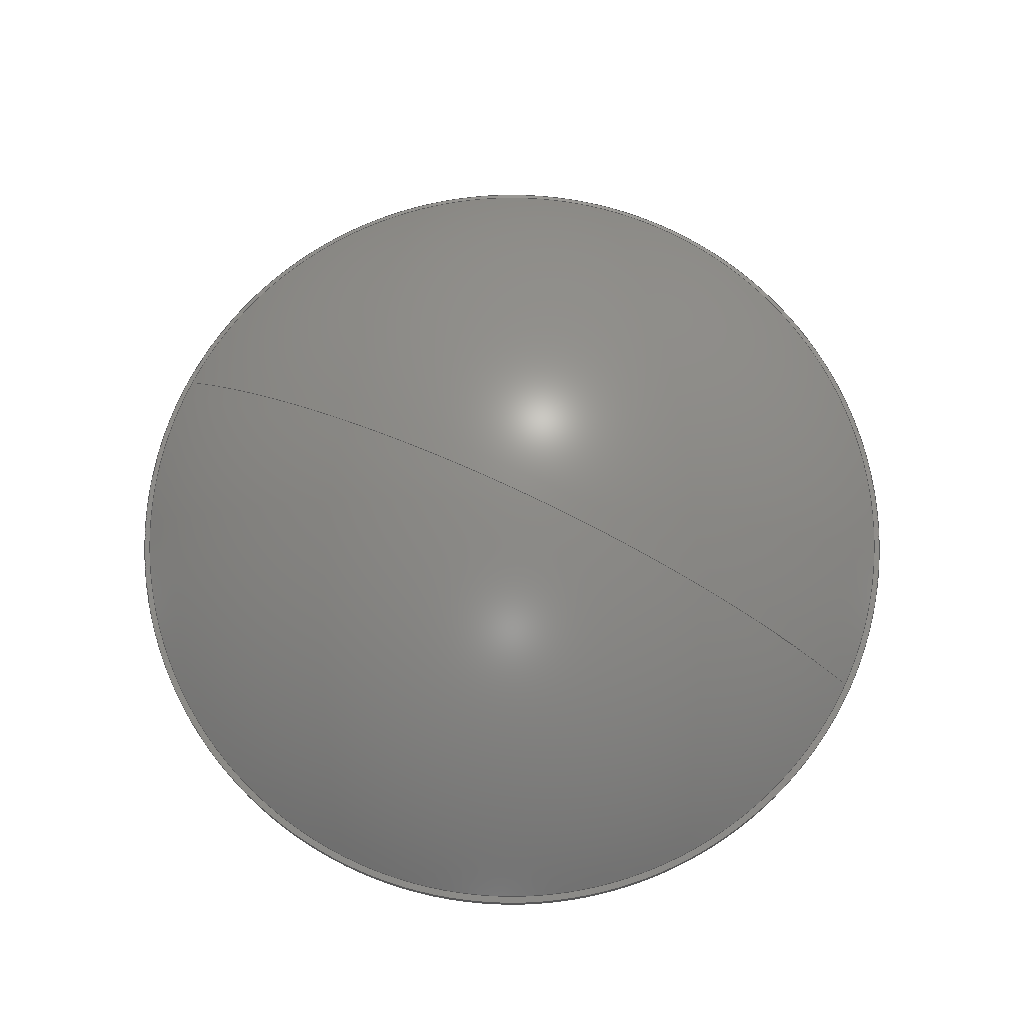
<metadata>
{"format":"step","ext":"step","renderer":"f3d","projection":"perspective","resolution":1024,"background":"white","views":[{"elev":73.8,"azim":-64.4,"up":"+Y"}]}
</metadata>
<code>
ISO-10303-21;
DATA;
#1 = ORIENTED_EDGE ( 'NONE', *, *, #253, .F. ) ;
#2 = DIRECTION ( 'NONE',  ( 0, 0, 1 ) ) ;
#3 = ORIENTED_EDGE ( 'NONE', *, *, #222, .F. ) ;
#4 = DIRECTION ( 'NONE',  ( 1.225e-16, 0, -1 ) ) ;
#5 = ORIENTED_EDGE ( 'NONE', *, *, #80, .F. ) ;
#6 = ORIENTED_EDGE ( 'NONE', *, *, #115, .F. ) ;
#7 = CARTESIAN_POINT ( 'NONE',  ( 0, 241.2, 0 ) ) ;
#8 = ADVANCED_FACE ( 'NONE', ( #294, #297 ), #247, .F. ) ;
#9 = DIRECTION ( 'NONE',  ( 0, 0, 1 ) ) ;
#10 = SURFACE_STYLE_FILL_AREA ( #31 ) ;
#11 = CARTESIAN_POINT ( 'NONE',  ( 2.97e-14, 241.2, -242.5 ) ) ;
#12 = CIRCLE ( 'NONE', #237, 234.6 ) ;
#13 = FILL_AREA_STYLE_COLOUR ( '', #136 ) ;
#14 = PRESENTATION_LAYER_ASSIGNMENT (  '', '', ( #201 ) ) ;
#15 = DIRECTION ( 'NONE',  ( 0, 0, 1 ) ) ;
#16 = AXIS2_PLACEMENT_3D ( 'NONE', #223, #257, #168 ) ;
#17 = VERTEX_POINT ( 'NONE', #160 ) ;
#18 = SURFACE_STYLE_USAGE ( .BOTH. , #230 ) ;
#19 = EDGE_LOOP ( 'NONE', ( #248, #3, #171 ) ) ;
#20 = CARTESIAN_POINT ( 'NONE',  ( 0, 235, 0 ) ) ;
#21 = CYLINDRICAL_SURFACE ( 'NONE', #95, 238.5 ) ;
#22 = CARTESIAN_POINT ( 'NONE',  ( 0, 0, 0 ) ) ;
#23 = VERTEX_POINT ( 'NONE', #157 ) ;
#24 = CARTESIAN_POINT ( 'NONE',  ( 0, 342, 0 ) ) ;
#25 =( GEOMETRIC_REPRESENTATION_CONTEXT ( 3 ) GLOBAL_UNCERTAINTY_ASSIGNED_CONTEXT ( ( #91 ) ) GLOBAL_UNIT_ASSIGNED_CONTEXT ( ( #51, #244, #272 ) ) REPRESENTATION_CONTEXT ( 'NONE', 'WORKASPACE' ) );
#26 = AXIS2_PLACEMENT_3D ( 'NONE', #141, #205, #114 ) ;
#27 = DIRECTION ( 'NONE',  ( -0, 1, -0 ) ) ;
#28 = EDGE_CURVE ( 'NONE', #65, #231, #135, .T. ) ;
#29 = CARTESIAN_POINT ( 'NONE',  ( 0, 235, 0 ) ) ;
#30 = DIRECTION ( 'NONE',  ( -0, 1, -0 ) ) ;
#31 = FILL_AREA_STYLE ('',( #129 ) ) ;
#32 = CIRCLE ( 'NONE', #269, 342 ) ;
#33 = DIRECTION ( 'NONE',  ( 0, 0, 1 ) ) ;
#34 = APPLICATION_PROTOCOL_DEFINITION ( 'draft international standard', 'automotive_design', 1998, #109 ) ;
#35 = DIRECTION ( 'NONE',  ( 0, 0, -1 ) ) ;
#36 = EDGE_CURVE ( 'NONE', #231, #185, #228, .T. ) ;
#37 = CARTESIAN_POINT ( 'NONE',  ( 2.921e-14, 241.2, -238.5 ) ) ;
#38 = DIRECTION ( 'NONE',  ( 1, 0, 0 ) ) ;
#39 = AXIS2_PLACEMENT_3D ( 'NONE', #105, #262, #100 ) ;
#40 = AXIS2_PLACEMENT_3D ( 'NONE', #130, #126, #151 ) ;
#41 = ORIENTED_EDGE ( 'NONE', *, *, #57, .F. ) ;
#42 = VECTOR ( 'NONE', #64, 1000 ) ;
#43 = ORIENTED_EDGE ( 'NONE', *, *, #67, .F. ) ;
#44 = DIRECTION ( 'NONE',  ( 0, 0, -1 ) ) ;
#45 = DIRECTION ( 'NONE',  ( 0, 0, -1 ) ) ;
#46 = AXIS2_PLACEMENT_3D ( 'NONE', #250, #38, #35 ) ;
#47 = EDGE_CURVE ( 'NONE', #301, #23, #32, .T. ) ;
#48 = FACE_OUTER_BOUND ( 'NONE', #285, .T. ) ;
#49 = AXIS2_PLACEMENT_3D ( 'NONE', #77, #30, #267 ) ;
#50 = ORIENTED_EDGE ( 'NONE', *, *, #174, .F. ) ;
#51 =( LENGTH_UNIT ( ) NAMED_UNIT ( * ) SI_UNIT ( .MILLI., .METRE. ) );
#52 = VECTOR ( 'NONE', #27, 1000 ) ;
#53 = LINE ( 'NONE', #176, #52 ) ;
#54 =( GEOMETRIC_REPRESENTATION_CONTEXT ( 3 ) GLOBAL_UNCERTAINTY_ASSIGNED_CONTEXT ( ( #281 ) ) GLOBAL_UNIT_ASSIGNED_CONTEXT ( ( #224, #225, #282 ) ) REPRESENTATION_CONTEXT ( 'NONE', 'WORKASPACE' ) );
#55 = SPHERICAL_SURFACE ( 'NONE', #40, 332 ) ;
#56 = ORIENTED_EDGE ( 'NONE', *, *, #268, .F. ) ;
#57 = EDGE_CURVE ( 'NONE', #63, #92, #243, .T. ) ;
#58 = ORIENTED_EDGE ( 'NONE', *, *, #36, .F. ) ;
#59 = DIRECTION ( 'NONE',  ( 1, 0, 0 ) ) ;
#60 = DIRECTION ( 'NONE',  ( 0, 0, 1 ) ) ;
#61 = ORIENTED_EDGE ( 'NONE', *, *, #245, .T. ) ;
#62 =( GEOMETRIC_REPRESENTATION_CONTEXT ( 3 ) GLOBAL_UNCERTAINTY_ASSIGNED_CONTEXT ( ( #68 ) ) GLOBAL_UNIT_ASSIGNED_CONTEXT ( ( #289, #291, #154 ) ) REPRESENTATION_CONTEXT ( 'NONE', 'WORKASPACE' ) );
#63 = VERTEX_POINT ( 'NONE', #37 ) ;
#64 = DIRECTION ( 'NONE',  ( -0, 1, -0 ) ) ;
#65 = VERTEX_POINT ( 'NONE', #274 ) ;
#66 = CARTESIAN_POINT ( 'NONE',  ( 0, 241.2, 0 ) ) ;
#67 = EDGE_CURVE ( 'NONE', #72, #23, #192, .T. ) ;
#68 = UNCERTAINTY_MEASURE_WITH_UNIT (LENGTH_MEASURE( 1e-05 ), #289, 'distance_accuracy_value', 'NONE');
#69 = EDGE_LOOP ( 'NONE', ( #260, #189, #194, #58 ) ) ;
#70 = CLOSED_SHELL ( 'NONE', ( #195, #209, #263, #90, #108, #156, #8, #278, #298, #214 ) ) ;
#71 = CARTESIAN_POINT ( 'NONE',  ( 0, 241.2, 238.5 ) ) ;
#72 = VERTEX_POINT ( 'NONE', #133 ) ;
#73 = CYLINDRICAL_SURFACE ( 'NONE', #177, 238.5 ) ;
#74 = EDGE_LOOP ( 'NONE', ( #273, #276 ) ) ;
#75 = DIRECTION ( 'NONE',  ( 0, -1, 0 ) ) ;
#76 = MANIFOLD_SOLID_BREP ( 'Revolve1', #70 ) ;
#77 = CARTESIAN_POINT ( 'NONE',  ( 0, 235, 0 ) ) ;
#78 = CARTESIAN_POINT ( 'NONE',  ( -2.921e-14, 245.1, 238.5 ) ) ;
#79 = AXIS2_PLACEMENT_3D ( 'NONE', #7, #261, #9 ) ;
#80 = EDGE_CURVE ( 'NONE', #65, #98, #153, .T. ) ;
#81 = DIRECTION ( 'NONE',  ( 0, 0, 1 ) ) ;
#82 = ORIENTED_EDGE ( 'NONE', *, *, #150, .T. ) ;
#83 = CARTESIAN_POINT ( 'NONE',  ( 0, 235, -242.5 ) ) ;
#84 = MECHANICAL_DESIGN_GEOMETRIC_PRESENTATION_REPRESENTATION (  '', ( #169 ), #54 ) ;
#85 = DIRECTION ( 'NONE',  ( -0, 1, -0 ) ) ;
#86 = CIRCLE ( 'NONE', #182, 332 ) ;
#87 = FACE_OUTER_BOUND ( 'NONE', #287, .T. ) ;
#88 = APPLICATION_CONTEXT ( 'automotive_design' ) ;
#89 = DIRECTION ( 'NONE',  ( -0, 1, -0 ) ) ;
#90 = ADVANCED_FACE ( 'NONE', ( #87 ), #251, .T. ) ;
#91 = UNCERTAINTY_MEASURE_WITH_UNIT (LENGTH_MEASURE( 1e-05 ), #51, 'distance_accuracy_value', 'NONE');
#92 = VERTEX_POINT ( 'NONE', #71 ) ;
#93 = DIRECTION ( 'NONE',  ( 0, 0, 1 ) ) ;
#94 = ORIENTED_EDGE ( 'NONE', *, *, #47, .F. ) ;
#95 = AXIS2_PLACEMENT_3D ( 'NONE', #119, #208, #2 ) ;
#96 = DIRECTION ( 'NONE',  ( 0, 0, 1 ) ) ;
#97 = FACE_OUTER_BOUND ( 'NONE', #125, .T. ) ;
#98 = VERTEX_POINT ( 'NONE', #117 ) ;
#99 = CARTESIAN_POINT ( 'NONE',  ( 0, 332, 2.033e-14 ) ) ;
#100 = DIRECTION ( 'NONE',  ( 0, 0, 1 ) ) ;
#101 = CARTESIAN_POINT ( 'NONE',  ( 0, 245.1, 0 ) ) ;
#102 = PRODUCT_DEFINITION ( 'UNKNOWN', '', #187, #252 ) ;
#103 = PRODUCT_DEFINITION_SHAPE ( 'NONE', 'NONE',  #102 ) ;
#104 = SURFACE_SIDE_STYLE ('',( #10 ) ) ;
#105 = CARTESIAN_POINT ( 'NONE',  ( 0, 342, 0 ) ) ;
#106 = COLOUR_RGB ( '',1, 1, 1 ) ;
#107 = CIRCLE ( 'NONE', #49, 234.6 ) ;
#108 = ADVANCED_FACE ( 'NONE', ( #97 ), #277, .T. ) ;
#109 = APPLICATION_CONTEXT ( 'automotive_design' ) ;
#110 = DIRECTION ( 'NONE',  ( -0, 1, -0 ) ) ;
#111 = CARTESIAN_POINT ( 'NONE',  ( 0, 0, 0 ) ) ;
#112 = AXIS2_PLACEMENT_3D ( 'NONE', #178, #85, #15 ) ;
#113 = ORIENTED_EDGE ( 'NONE', *, *, #36, .T. ) ;
#114 = DIRECTION ( 'NONE',  ( 0, 0, 1 ) ) ;
#115 = EDGE_CURVE ( 'NONE', #92, #301, #143, .T. ) ;
#116 = VERTEX_POINT ( 'NONE', #184 ) ;
#117 = CARTESIAN_POINT ( 'NONE',  ( 0, 235, 242.5 ) ) ;
#118 = ORIENTED_EDGE ( 'NONE', *, *, #164, .T. ) ;
#119 = CARTESIAN_POINT ( 'NONE',  ( 0, 342, 0 ) ) ;
#120 = EDGE_LOOP ( 'NONE', ( #240, #183, #155, #238 ) ) ;
#121 = CARTESIAN_POINT ( 'NONE',  ( 0, 342, 238.5 ) ) ;
#122 = EDGE_LOOP ( 'NONE', ( #215, #82, #148 ) ) ;
#123 = CIRCLE ( 'NONE', #290, 242.5 ) ;
#124 = DIRECTION ( 'NONE',  ( -0, 1, -0 ) ) ;
#125 = EDGE_LOOP ( 'NONE', ( #94, #283, #142 ) ) ;
#126 = DIRECTION ( 'NONE',  ( 1, 0, -0 ) ) ;
#127 = DIRECTION ( 'NONE',  ( -0, 1, -0 ) ) ;
#128 = FACE_OUTER_BOUND ( 'NONE', #69, .T. ) ;
#129 = FILL_AREA_STYLE_COLOUR ( '', #106 ) ;
#130 = CARTESIAN_POINT ( 'NONE',  ( 0, 0, 0 ) ) ;
#131 = CARTESIAN_POINT ( 'NONE',  ( 0, 0, 0 ) ) ;
#132 = PRESENTATION_STYLE_ASSIGNMENT (( #18 ) ) ;
#133 = CARTESIAN_POINT ( 'NONE',  ( 0, 245.1, -238.5 ) ) ;
#134 = AXIS2_PLACEMENT_3D ( 'NONE', #288, #127, #173 ) ;
#135 = LINE ( 'NONE', #271, #229 ) ;
#136 = COLOUR_RGB ( '',1, 1, 1 ) ;
#137 = DIRECTION ( 'NONE',  ( -0, 1, 0 ) ) ;
#138 = EDGE_CURVE ( 'NONE', #63, #72, #207, .T. ) ;
#139 = ORIENTED_EDGE ( 'NONE', *, *, #28, .T. ) ;
#140 = CARTESIAN_POINT ( 'NONE',  ( 0, 0, 0 ) ) ;
#141 = CARTESIAN_POINT ( 'NONE',  ( 0, 342, 0 ) ) ;
#142 = ORIENTED_EDGE ( 'NONE', *, *, #67, .T. ) ;
#143 = LINE ( 'NONE', #121, #191 ) ;
#144 = CARTESIAN_POINT ( 'NONE',  ( 0, 0, 0 ) ) ;
#145 = AXIS2_PLACEMENT_3D ( 'NONE', #131, #60, #59 ) ;
#146 = AXIS2_PLACEMENT_3D ( 'NONE', #66, #124, #170 ) ;
#147 = DIRECTION ( 'NONE',  ( 0, 0, 1 ) ) ;
#148 = ORIENTED_EDGE ( 'NONE', *, *, #202, .F. ) ;
#149 = DIRECTION ( 'NONE',  ( 0, 0, 1 ) ) ;
#150 = EDGE_CURVE ( 'NONE', #17, #299, #213, .T. ) ;
#151 = DIRECTION ( 'NONE',  ( 0, 0, 1 ) ) ;
#152 = PRESENTATION_STYLE_ASSIGNMENT (( #199 ) ) ;
#153 = CIRCLE ( 'NONE', #16, 242.5 ) ;
#154 =( NAMED_UNIT ( * ) SI_UNIT ( $, .STERADIAN. ) SOLID_ANGLE_UNIT ( ) );
#155 = ORIENTED_EDGE ( 'NONE', *, *, #115, .T. ) ;
#156 = ADVANCED_FACE ( 'NONE', ( #300 ), #286, .F. ) ;
#157 = CARTESIAN_POINT ( 'NONE',  ( 0, 342, -2.094e-14 ) ) ;
#158 = SHAPE_DEFINITION_REPRESENTATION ( #103, #159 ) ;
#159 = ADVANCED_BREP_SHAPE_REPRESENTATION ( 'Dome_mPMT_SC improved', ( #76, #145 ), #62 ) ;
#160 = CARTESIAN_POINT ( 'NONE',  ( 2.873e-14, 235, -234.6 ) ) ;
#161 = AXIS2_PLACEMENT_3D ( 'NONE', #220, #75, #200 ) ;
#162 = AXIS2_PLACEMENT_3D ( 'NONE', #140, #302, #235 ) ;
#163 = FILL_AREA_STYLE ('',( #13 ) ) ;
#164 = EDGE_CURVE ( 'NONE', #98, #65, #123, .T. ) ;
#165 = EDGE_LOOP ( 'NONE', ( #212, #113 ) ) ;
#166 = CARTESIAN_POINT ( 'NONE',  ( 0, 0, 0 ) ) ;
#167 = CARTESIAN_POINT ( 'NONE',  ( 0, 241.2, 242.5 ) ) ;
#168 = DIRECTION ( 'NONE',  ( 0, 0, 1 ) ) ;
#169 = STYLED_ITEM ( 'NONE', ( #132 ), #76 ) ;
#170 = DIRECTION ( 'NONE',  ( 0, 0, 1 ) ) ;
#171 = ORIENTED_EDGE ( 'NONE', *, *, #202, .T. ) ;
#172 = ORIENTED_EDGE ( 'NONE', *, *, #295, .F. ) ;
#173 = DIRECTION ( 'NONE',  ( 0, 0, 1 ) ) ;
#174 = EDGE_CURVE ( 'NONE', #185, #231, #275, .T. ) ;
#175 = PRODUCT ( 'Dome_mPMT_SC improved', 'Dome_mPMT_SC improved', '', ( #226 ) ) ;
#176 = CARTESIAN_POINT ( 'NONE',  ( 0, 342, 242.5 ) ) ;
#177 = AXIS2_PLACEMENT_3D ( 'NONE', #24, #210, #93 ) ;
#178 = CARTESIAN_POINT ( 'NONE',  ( 0, 241.2, 0 ) ) ;
#179 = DIRECTION ( 'NONE',  ( 0, 0, 1 ) ) ;
#180 = DIRECTION ( 'NONE',  ( -0, 1, -0 ) ) ;
#181 = EDGE_LOOP ( 'NONE', ( #118, #139, #50, #172 ) ) ;
#182 = AXIS2_PLACEMENT_3D ( 'NONE', #166, #280, #147 ) ;
#183 = ORIENTED_EDGE ( 'NONE', *, *, #57, .T. ) ;
#184 = CARTESIAN_POINT ( 'NONE',  ( 0, 235, 234.6 ) ) ;
#185 = VERTEX_POINT ( 'NONE', #167 ) ;
#186 = DIRECTION ( 'NONE',  ( 1, 0, 1.225e-16 ) ) ;
#187 = PRODUCT_DEFINITION_FORMATION_WITH_SPECIFIED_SOURCE ( 'ANY', '', #175, .NOT_KNOWN. ) ;
#188 = PRODUCT_RELATED_PRODUCT_CATEGORY ( 'part', '', ( #175 ) ) ;
#189 = ORIENTED_EDGE ( 'NONE', *, *, #80, .T. ) ;
#190 = DIRECTION ( 'NONE',  ( -1, 0, -0 ) ) ;
#191 = VECTOR ( 'NONE', #193, 1000 ) ;
#192 = CIRCLE ( 'NONE', #46, 342 ) ;
#193 = DIRECTION ( 'NONE',  ( -0, 1, -0 ) ) ;
#194 = ORIENTED_EDGE ( 'NONE', *, *, #295, .T. ) ;
#195 = ADVANCED_FACE ( 'NONE', ( #48 ), #73, .T. ) ;
#196 = APPLICATION_PROTOCOL_DEFINITION ( 'draft international standard', 'automotive_design', 1998, #88 ) ;
#197 = CYLINDRICAL_SURFACE ( 'NONE', #39, 242.5 ) ;
#198 = FACE_OUTER_BOUND ( 'NONE', #165, .T. ) ;
#199 = SURFACE_STYLE_USAGE ( .BOTH. , #104 ) ;
#200 = DIRECTION ( 'NONE',  ( 0, -0, -1 ) ) ;
#201 = STYLED_ITEM ( 'NONE', ( #152 ), #159 ) ;
#202 = EDGE_CURVE ( 'NONE', #116, #299, #86, .T. ) ;
#203 = EDGE_LOOP ( 'NONE', ( #279, #5 ) ) ;
#204 = ORIENTED_EDGE ( 'NONE', *, *, #138, .T. ) ;
#205 = DIRECTION ( 'NONE',  ( -0, 1, -0 ) ) ;
#206 = ORIENTED_EDGE ( 'NONE', *, *, #268, .T. ) ;
#207 = LINE ( 'NONE', #232, #42 ) ;
#208 = DIRECTION ( 'NONE',  ( -0, 1, -0 ) ) ;
#209 = ADVANCED_FACE ( 'NONE', ( #254 ), #239, .T. ) ;
#210 = DIRECTION ( 'NONE',  ( -0, 1, -0 ) ) ;
#211 = CIRCLE ( 'NONE', #79, 238.5 ) ;
#212 = ORIENTED_EDGE ( 'NONE', *, *, #174, .T. ) ;
#213 = CIRCLE ( 'NONE', #249, 332 ) ;
#214 = ADVANCED_FACE ( 'NONE', ( #233 ), #21, .T. ) ;
#215 = ORIENTED_EDGE ( 'NONE', *, *, #242, .F. ) ;
#216 = DIRECTION ( 'NONE',  ( -0, 1, -0 ) ) ;
#217 = PLANE ( 'NONE',  #161 ) ;
#218 = AXIS2_PLACEMENT_3D ( 'NONE', #83, #137, #81 ) ;
#219 = FACE_BOUND ( 'NONE', #255, .T. ) ;
#220 = CARTESIAN_POINT ( 'NONE',  ( 0, 241.2, -242.5 ) ) ;
#221 = CIRCLE ( 'NONE', #259, 238.5 ) ;
#222 = EDGE_CURVE ( 'NONE', #116, #17, #12, .T. ) ;
#223 = CARTESIAN_POINT ( 'NONE',  ( 0, 235, 0 ) ) ;
#224 =( LENGTH_UNIT ( ) NAMED_UNIT ( * ) SI_UNIT ( .MILLI., .METRE. ) );
#225 =( NAMED_UNIT ( * ) PLANE_ANGLE_UNIT ( ) SI_UNIT ( $, .RADIAN. ) );
#226 = PRODUCT_CONTEXT ( 'NONE', #88, 'mechanical' ) ;
#227 = DIRECTION ( 'NONE',  ( -1, -0, -1.225e-16 ) ) ;
#228 = CIRCLE ( 'NONE', #256, 242.5 ) ;
#229 = VECTOR ( 'NONE', #110, 1000 ) ;
#230 = SURFACE_SIDE_STYLE ('',( #270 ) ) ;
#231 = VERTEX_POINT ( 'NONE', #11 ) ;
#232 = CARTESIAN_POINT ( 'NONE',  ( 2.921e-14, 342, -238.5 ) ) ;
#233 = FACE_OUTER_BOUND ( 'NONE', #120, .T. ) ;
#234 = DIRECTION ( 'NONE',  ( -1, 0, -0 ) ) ;
#235 = DIRECTION ( 'NONE',  ( 0, 0, 1 ) ) ;
#236 = MECHANICAL_DESIGN_GEOMETRIC_PRESENTATION_REPRESENTATION (  '', ( #201 ), #25 ) ;
#237 = AXIS2_PLACEMENT_3D ( 'NONE', #29, #241, #149 ) ;
#238 = ORIENTED_EDGE ( 'NONE', *, *, #245, .F. ) ;
#239 = CYLINDRICAL_SURFACE ( 'NONE', #26, 242.5 ) ;
#240 = ORIENTED_EDGE ( 'NONE', *, *, #138, .F. ) ;
#241 = DIRECTION ( 'NONE',  ( -0, 1, -0 ) ) ;
#242 = EDGE_CURVE ( 'NONE', #17, #116, #107, .T. ) ;
#243 = CIRCLE ( 'NONE', #112, 238.5 ) ;
#244 =( NAMED_UNIT ( * ) PLANE_ANGLE_UNIT ( ) SI_UNIT ( $, .RADIAN. ) );
#245 = EDGE_CURVE ( 'NONE', #72, #301, #221, .T. ) ;
#246 = DIRECTION ( 'NONE',  ( -1.225e-16, 0, 1 ) ) ;
#247 = PLANE ( 'NONE',  #218 ) ;
#248 = ORIENTED_EDGE ( 'NONE', *, *, #150, .F. ) ;
#249 = AXIS2_PLACEMENT_3D ( 'NONE', #144, #186, #4 ) ;
#250 = CARTESIAN_POINT ( 'NONE',  ( 0, 0, 0 ) ) ;
#251 = SPHERICAL_SURFACE ( 'NONE', #296, 342 ) ;
#252 = PRODUCT_DEFINITION_CONTEXT ( 'detailed design', #109, 'design' ) ;
#253 = EDGE_CURVE ( 'NONE', #301, #72, #265, .T. ) ;
#254 = FACE_OUTER_BOUND ( 'NONE', #181, .T. ) ;
#255 = EDGE_LOOP ( 'NONE', ( #56, #41 ) ) ;
#256 = AXIS2_PLACEMENT_3D ( 'NONE', #293, #180, #179 ) ;
#257 = DIRECTION ( 'NONE',  ( -0, 1, -0 ) ) ;
#258 = CARTESIAN_POINT ( 'NONE',  ( 0, 0, 0 ) ) ;
#259 = AXIS2_PLACEMENT_3D ( 'NONE', #101, #216, #33 ) ;
#260 = ORIENTED_EDGE ( 'NONE', *, *, #28, .F. ) ;
#261 = DIRECTION ( 'NONE',  ( -0, 1, -0 ) ) ;
#262 = DIRECTION ( 'NONE',  ( -0, 1, -0 ) ) ;
#263 = ADVANCED_FACE ( 'NONE', ( #264 ), #55, .F. ) ;
#264 = FACE_OUTER_BOUND ( 'NONE', #122, .T. ) ;
#265 = CIRCLE ( 'NONE', #134, 238.5 ) ;
#266 = AXIS2_PLACEMENT_3D ( 'NONE', #22, #234, #44 ) ;
#267 = DIRECTION ( 'NONE',  ( 0, 0, 1 ) ) ;
#268 = EDGE_CURVE ( 'NONE', #92, #63, #211, .T. ) ;
#269 = AXIS2_PLACEMENT_3D ( 'NONE', #111, #227, #246 ) ;
#270 = SURFACE_STYLE_FILL_AREA ( #163 ) ;
#271 = CARTESIAN_POINT ( 'NONE',  ( 2.97e-14, 342, -242.5 ) ) ;
#272 =( NAMED_UNIT ( * ) SI_UNIT ( $, .STERADIAN. ) SOLID_ANGLE_UNIT ( ) );
#273 = ORIENTED_EDGE ( 'NONE', *, *, #222, .T. ) ;
#274 = CARTESIAN_POINT ( 'NONE',  ( 2.97e-14, 235, -242.5 ) ) ;
#275 = CIRCLE ( 'NONE', #146, 242.5 ) ;
#276 = ORIENTED_EDGE ( 'NONE', *, *, #242, .T. ) ;
#277 = SPHERICAL_SURFACE ( 'NONE', #266, 342 ) ;
#278 = ADVANCED_FACE ( 'NONE', ( #128 ), #197, .T. ) ;
#279 = ORIENTED_EDGE ( 'NONE', *, *, #164, .F. ) ;
#280 = DIRECTION ( 'NONE',  ( -1, 0, 0 ) ) ;
#281 = UNCERTAINTY_MEASURE_WITH_UNIT (LENGTH_MEASURE( 1e-05 ), #224, 'distance_accuracy_value', 'NONE');
#282 =( NAMED_UNIT ( * ) SI_UNIT ( $, .STERADIAN. ) SOLID_ANGLE_UNIT ( ) );
#283 = ORIENTED_EDGE ( 'NONE', *, *, #253, .T. ) ;
#284 = PRESENTATION_LAYER_ASSIGNMENT (  '', '', ( #169 ) ) ;
#285 = EDGE_LOOP ( 'NONE', ( #206, #204, #1, #6 ) ) ;
#286 = SPHERICAL_SURFACE ( 'NONE', #162, 332 ) ;
#287 = EDGE_LOOP ( 'NONE', ( #61, #292, #43 ) ) ;
#288 = CARTESIAN_POINT ( 'NONE',  ( 0, 245.1, 0 ) ) ;
#289 =( LENGTH_UNIT ( ) NAMED_UNIT ( * ) SI_UNIT ( .MILLI., .METRE. ) );
#290 = AXIS2_PLACEMENT_3D ( 'NONE', #20, #89, #96 ) ;
#291 =( NAMED_UNIT ( * ) PLANE_ANGLE_UNIT ( ) SI_UNIT ( $, .RADIAN. ) );
#292 = ORIENTED_EDGE ( 'NONE', *, *, #47, .T. ) ;
#293 = CARTESIAN_POINT ( 'NONE',  ( 0, 241.2, 0 ) ) ;
#294 = FACE_OUTER_BOUND ( 'NONE', #203, .T. ) ;
#295 = EDGE_CURVE ( 'NONE', #98, #185, #53, .T. ) ;
#296 = AXIS2_PLACEMENT_3D ( 'NONE', #258, #190, #45 ) ;
#297 = FACE_BOUND ( 'NONE', #74, .T. ) ;
#298 = ADVANCED_FACE ( 'NONE', ( #219, #198 ), #217, .F. ) ;
#299 = VERTEX_POINT ( 'NONE', #99 ) ;
#300 = FACE_OUTER_BOUND ( 'NONE', #19, .T. ) ;
#301 = VERTEX_POINT ( 'NONE', #78 ) ;
#302 = DIRECTION ( 'NONE',  ( 1, 0, -0 ) ) ;
ENDSEC;
END-ISO-10303-21;

</code>
